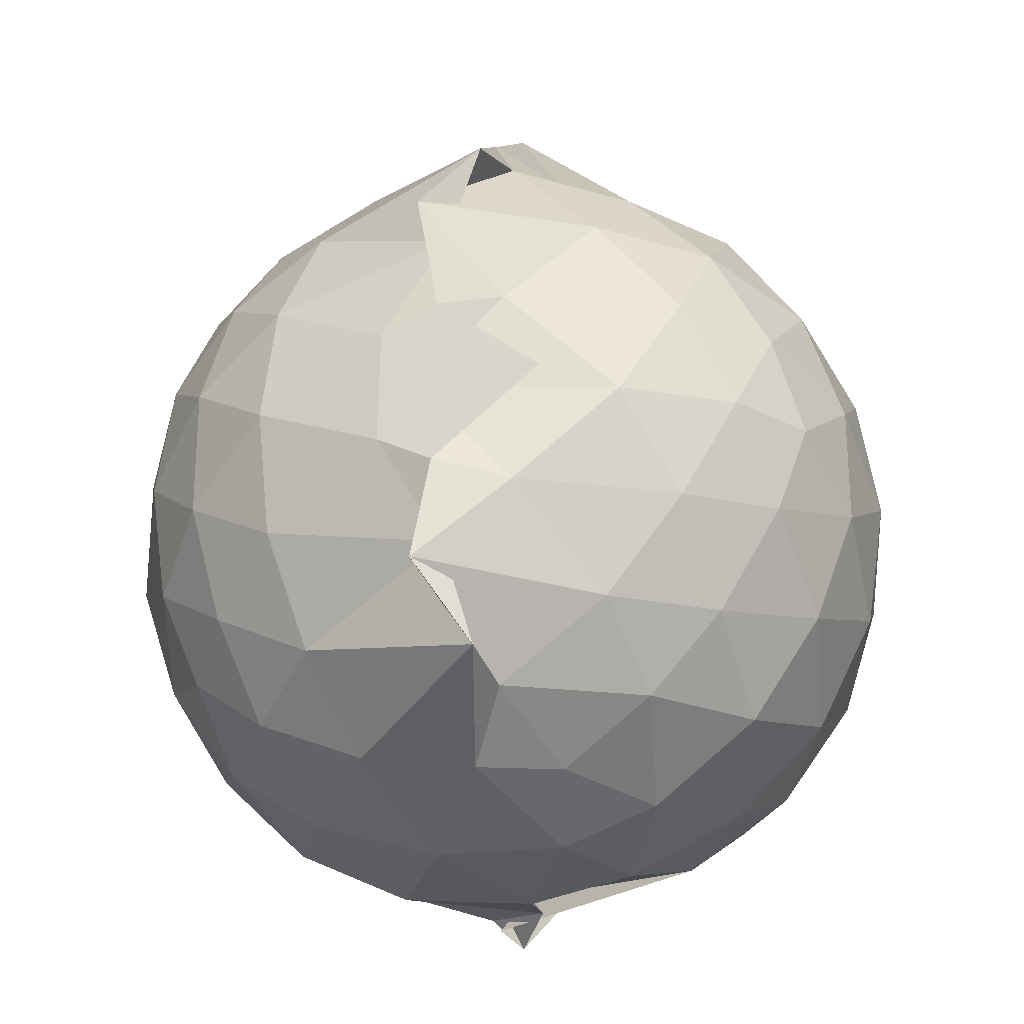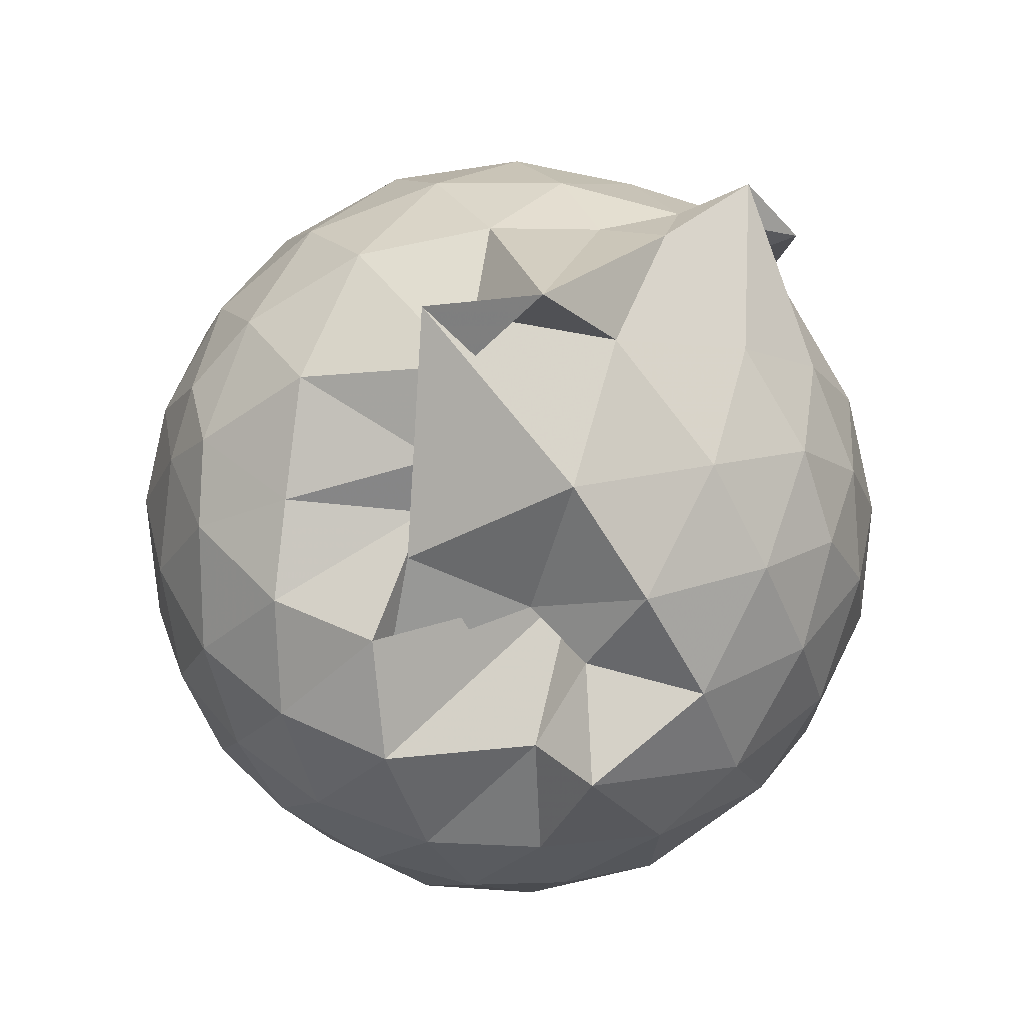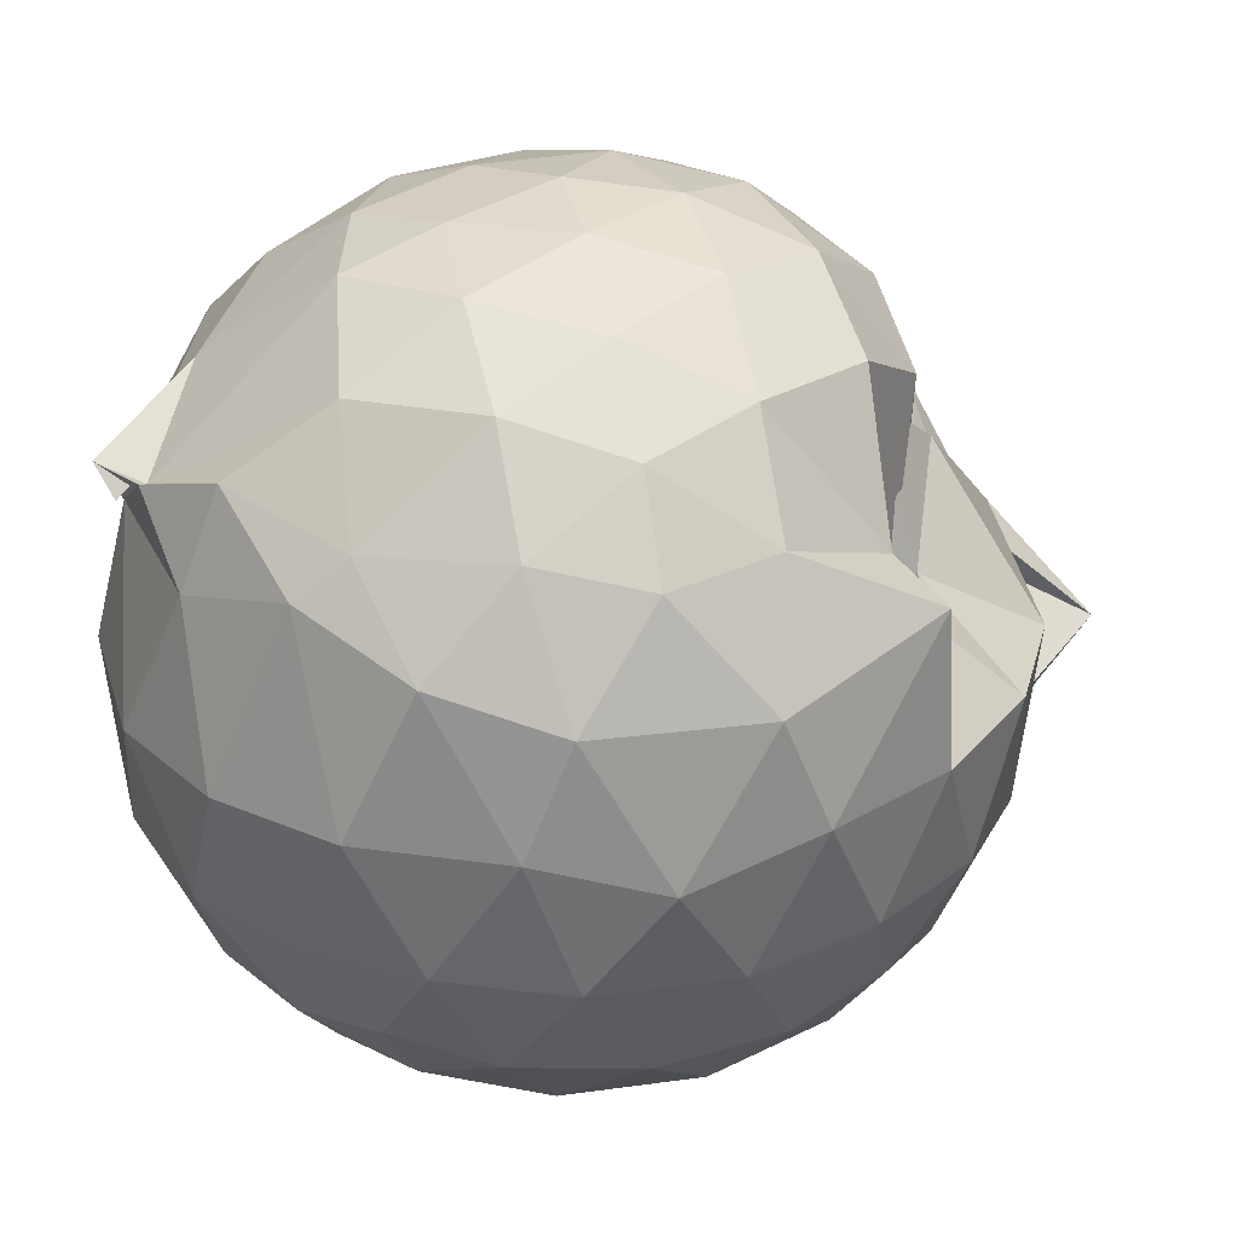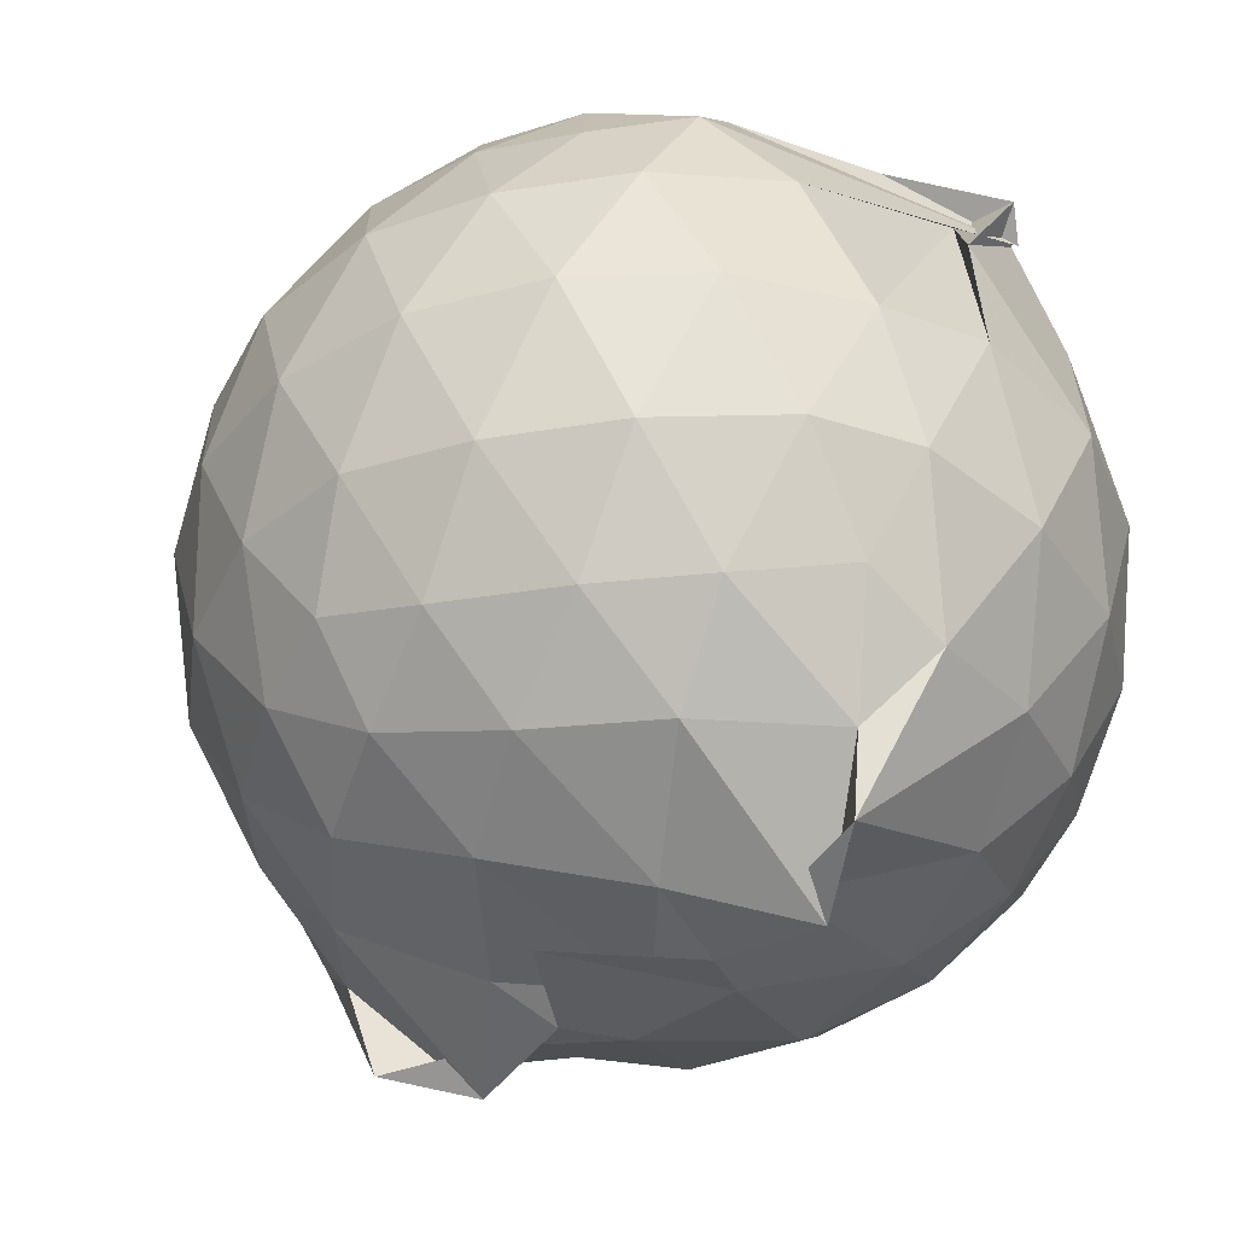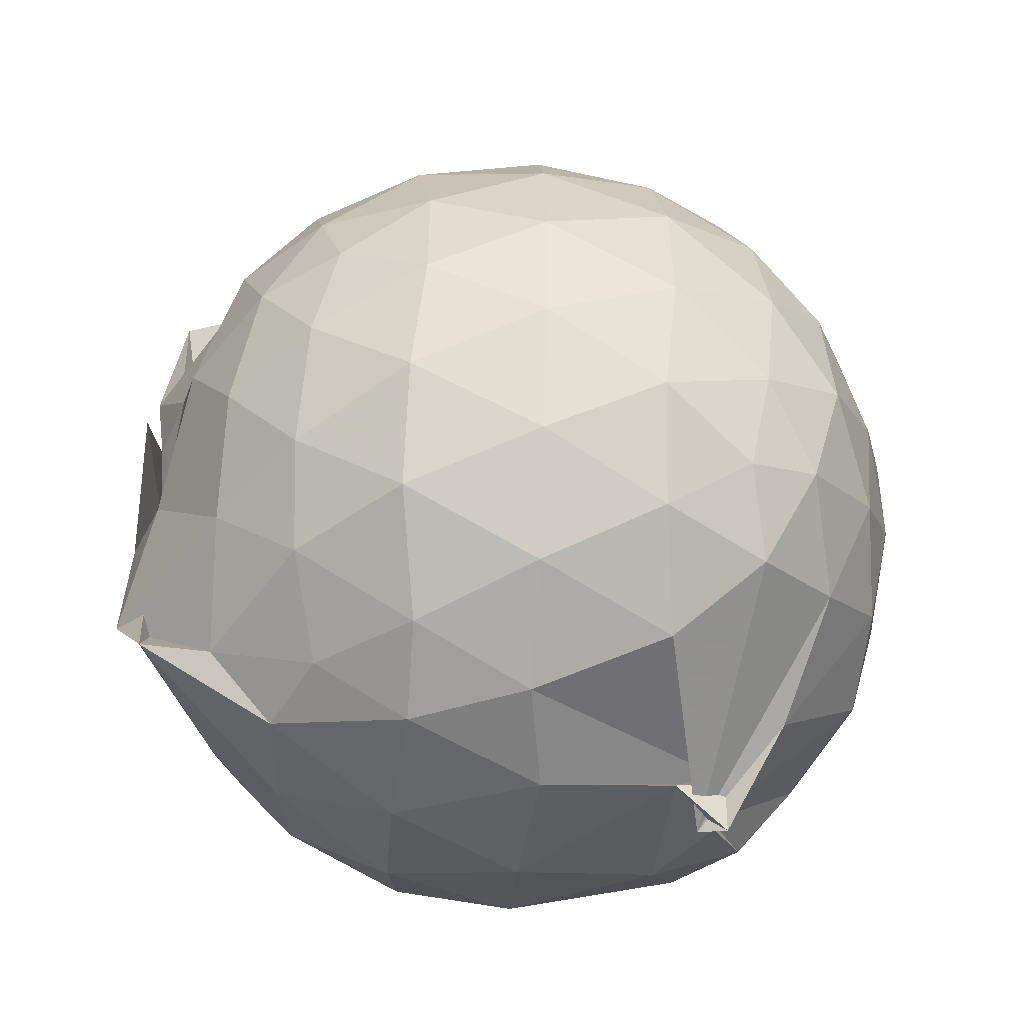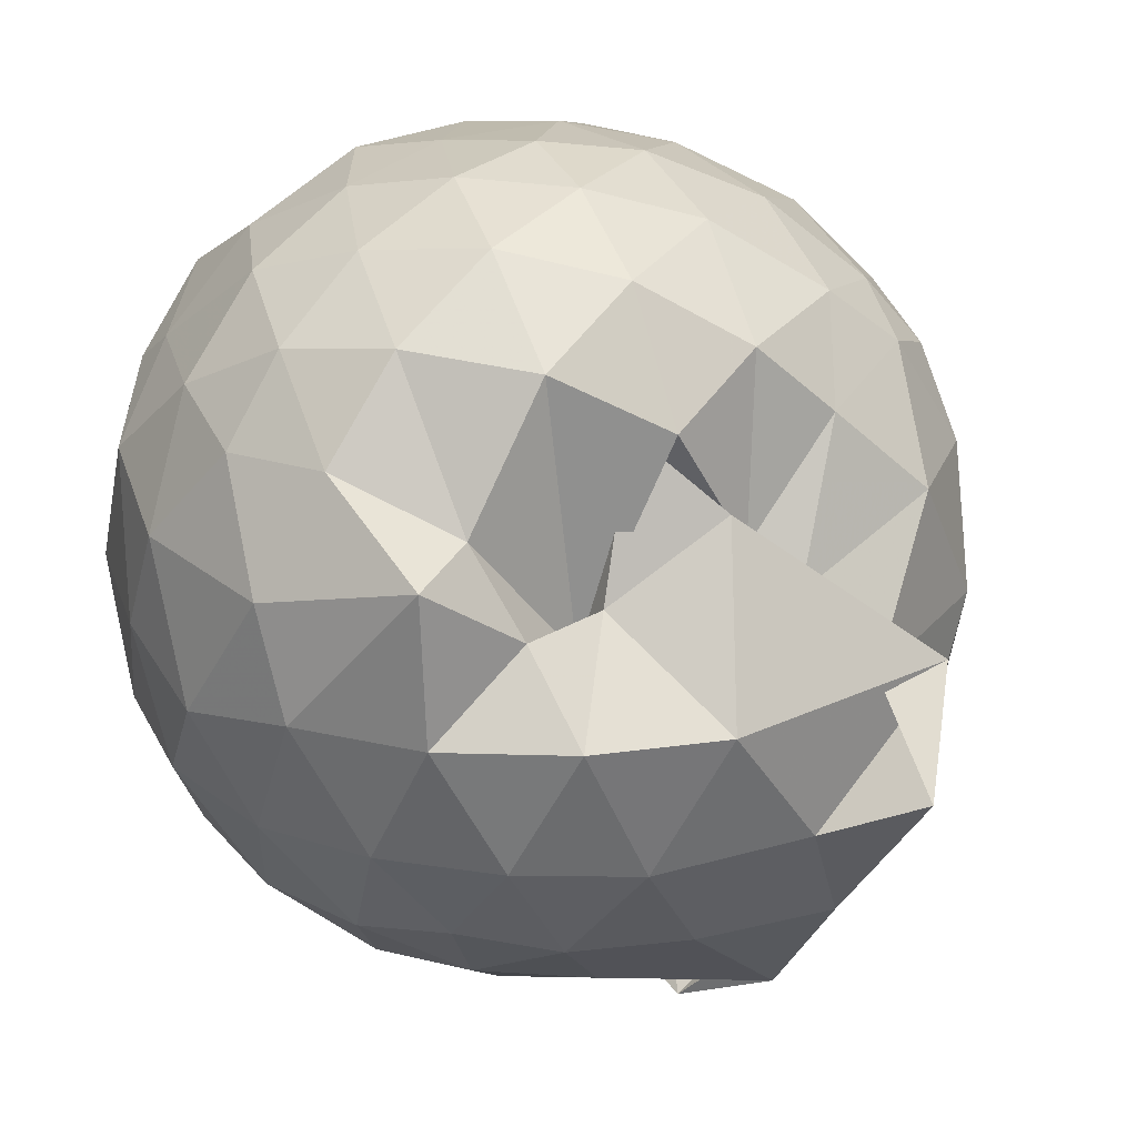
<metadata>
{"format":"obj","ext":"obj","renderer":"f3d","projection":"perspective","resolution":1024,"background":"white","views":[{"elev":-25.3,"azim":-165.8,"up":"+Y"},{"elev":70.3,"azim":50.4,"up":"+Y"},{"elev":29.3,"azim":78.1,"up":"+Z"},{"elev":-35.8,"azim":-43.2,"up":"+Z"},{"elev":-51.4,"azim":-93.8,"up":"+Y"},{"elev":28.0,"azim":139.0,"up":"+Z"}]}
</metadata>
<code>
v -0.9128 -0.1029 1.046
v -1.21 -0.0854 -0.8721
v -0.07607 -0.08849 0.5883
v -0.1456 0.1529 0.6107
v -0.3045 0.3985 0.4969
v -0.5366 0.4616 0.186
v -0.6832 0.4525 0.639
v -0.8784 0.5986 0.369
v -1.112 0.6097 0.6072
v -1.397 0.5126 0.6521
v -1.559 0.4325 0.5759
v -1.649 0.1938 0.6305
v -1.683 -0.09368 0.6549
v -1.651 -0.3751 0.6277
v -1.565 -0.592 0.5849
v -1.402 -0.7488 0.6246
v -0.7621 -0.9949 0.5231
v -0.809 -1.03 0.5881
v -0.7288 -0.9516 0.57
v -0.5197 -0.8185 0.6628
v -0.2875 -0.6087 0.6115
v -0.1432 -0.3265 0.6367
v 0.01427 0.1136 0.3566
v -0.1311 0.4617 0.4674
v -0.3607 0.511 0.2947
v -0.5493 0.5276 0.3101
v -0.8059 0.6247 0.4768
v -0.9351 0.7041 0.2865
v -1.303 0.7075 0.4032
v -1.56 0.554 0.3807
v -1.728 0.3308 0.3673
v -1.811 0.06524 0.3923
v -1.809 -0.245 0.3976
v -1.728 -0.5162 0.3719
v -1.555 -0.7465 0.3809
v -1.298 -0.9032 0.413
v -0.8214 -0.8827 0.6092
v -0.8934 -0.9741 0.4587
v -0.5109 -0.9017 0.4451
v -0.2956 -0.7222 0.5232
v -0.0948 -0.5248 0.4348
v 0.01 -0.2624 0.3594
v 0.01771 0.2102 0.1161
v -0.1297 0.4796 0.1205
v -0.3506 0.6957 0.1237
v -0.6366 0.8317 0.1108
v -1.195 0.8864 0.108
v -1.03 0.8404 0.1127
v -1.476 0.6869 0.08877
v -1.691 0.4769 0.08951
v -1.827 0.2081 0.08972
v -1.874 -0.09179 0.08987
v -1.828 -0.3914 0.09114
v -1.692 -0.6624 0.09098
v -1.479 -0.8735 0.09578
v -1.205 -1.005 0.09548
v -0.9439 -1.045 0.1354
v -0.6261 -1.022 0.1006
v -0.3489 -0.8871 0.1029
v -0.13 -0.6709 0.1072
v 0.01021 -0.3619 0.1099
v 0.06007 -0.08455 0.0366
v -0.08373 0.34 -0.1771
v -0.254 0.573 -0.1777
v -0.4947 0.7325 -0.2058
v -0.8477 0.8577 -0.1963
v -0.9765 1.062 -0.07764
v -1.303 0.7481 -0.1863
v -1.555 0.5684 -0.2167
v -1.736 0.3176 -0.2183
v -1.826 0.05064 -0.1879
v -1.826 -0.2325 -0.1879
v -1.734 -0.5015 -0.216
v -1.572 -0.745 -0.2189
v -1.322 -0.9243 -0.1787
v -1.098 -1.009 -0.1805
v -0.7948 -1.012 -0.2063
v -0.4928 -0.9205 -0.2087
v -0.2549 -0.7592 -0.1813
v -0.08525 -0.5252 -0.1803
v 0.0008072 -0.2507 -0.2
v 0.0004439 0.06253 -0.2009
v -0.2334 0.4107 -0.3952
v -0.4233 0.5537 -0.4552
v -0.6867 0.673 -0.4804
v -1.007 0.777 -0.4923
v -1.147 0.6982 -0.4063
v -1.348 0.5805 -0.4567
v -1.551 0.3753 -0.4776
v -1.687 0.1312 -0.453
v -1.751 -0.09033 -0.3969
v -1.685 -0.3134 -0.4522
v -1.543 -0.565 -0.4715
v -1.37 -0.7536 -0.4588
v -1.152 -0.8945 -0.402
v -0.9656 -0.9064 -0.5002
v -0.6862 -0.8553 -0.485
v -0.4227 -0.7397 -0.4558
v -0.2329 -0.5973 -0.3952
v -0.1525 -0.376 -0.4541
v -0.119 -0.09346 -0.4759
v -0.1523 0.1885 -0.4542
v -0.2214 -0.09114 0.7734
v -0.3347 0.1463 0.818
v -0.5083 0.3983 0.7967
v -0.7162 0.5595 0.6598
v -0.9509 0.5356 0.7741
v -1.246 0.4505 0.7893
v -1.472 0.3429 0.722
v -1.529 0.06097 0.8063
v -1.526 -0.2449 0.8232
v -1.482 -0.5116 0.7515
v -1.217 -0.6424 0.8109
v -0.954 -0.8128 0.7217
v -0.742 -0.9351 0.5629
v -0.5096 -0.5917 0.816
v -0.335 -0.3359 0.8364
v -0.4363 -0.1033 0.9247
v -0.5871 0.1412 0.9633
v -0.7646 0.3669 0.9158
v -1.038 0.2935 0.9552
v -1.309 0.1879 0.9045
v -1.319 -0.1071 0.9458
v -1.287 -0.3785 0.9241
v -1.032 -0.4913 0.9574
v -0.7757 -0.554 0.9411
v -0.5942 -0.3478 0.9537
v -0.6895 -0.1015 1.021
v -0.8419 0.121 1.023
v -1.099 0.03485 1.018
v -1.1 -0.2448 1.009
v -0.8448 -0.3375 1
v -0.3523 0.328 -0.5901
v -0.5987 0.4583 -0.655
v -1.057 0.5471 -0.8313
v -1.084 0.6155 -0.6142
v -1.301 0.3918 -0.6597
v -1.5 0.1528 -0.647
v -1.615 -0.0899 -0.5843
v -1.491 -0.34 -0.644
v -1.312 -0.5783 -0.6527
v -1.061 -0.772 -0.6517
v -1.044 -0.7388 -0.8227
v -0.5989 -0.6435 -0.6557
v -0.3531 -0.5142 -0.5894
v -0.2977 -0.2471 -0.6514
v -0.2976 0.0604 -0.6517
v -0.5332 0.1987 -0.7603
v -0.9752 0.2996 -0.8327
v -0.9211 0.3772 -0.8977
v -1.11 0.1429 -0.8049
v -1.371 -0.1054 -0.7531
v -1.134 -0.3394 -0.8194
v -0.9191 -0.548 -0.9031
v -0.9731 -0.4878 -0.8353
v -0.5304 -0.3836 -0.7606
v -0.5137 -0.09314 -0.8023
v -0.8283 0.04569 -0.8627
v -0.9635 0.1138 -0.8611
v -0.9082 -0.08281 -0.8442
v -0.9603 -0.3023 -0.8858
v -0.8251 -0.2282 -0.8674
f 3 23 4
f 4 23 24
f 4 24 5
f 5 24 25
f 5 25 6
f 6 25 26
f 6 26 7
f 7 26 27
f 7 27 8
f 8 27 28
f 8 28 9
f 9 28 29
f 9 29 10
f 10 29 30
f 10 30 11
f 11 30 31
f 11 31 12
f 12 31 32
f 12 32 13
f 13 32 33
f 13 33 14
f 14 33 34
f 14 34 15
f 15 34 35
f 15 35 16
f 16 35 36
f 16 36 17
f 17 36 37
f 17 37 18
f 18 37 38
f 18 38 19
f 19 38 39
f 19 39 20
f 20 39 40
f 20 40 21
f 21 40 41
f 21 41 22
f 22 41 42
f 22 42 3
f 3 42 23
f 23 43 24
f 24 43 44
f 24 44 25
f 25 44 45
f 25 45 26
f 26 45 46
f 26 46 27
f 27 46 47
f 27 47 28
f 28 47 48
f 28 48 29
f 29 48 49
f 29 49 30
f 30 49 50
f 30 50 31
f 31 50 51
f 31 51 32
f 32 51 52
f 32 52 33
f 33 52 53
f 33 53 34
f 34 53 54
f 34 54 35
f 35 54 55
f 35 55 36
f 36 55 56
f 36 56 37
f 37 56 57
f 37 57 38
f 38 57 58
f 38 58 39
f 39 58 59
f 39 59 40
f 40 59 60
f 40 60 41
f 41 60 61
f 41 61 42
f 42 61 62
f 42 62 23
f 23 62 43
f 43 63 44
f 44 63 64
f 44 64 45
f 45 64 65
f 45 65 46
f 46 65 66
f 46 66 47
f 47 66 67
f 47 67 48
f 48 67 68
f 48 68 49
f 49 68 69
f 49 69 50
f 50 69 70
f 50 70 51
f 51 70 71
f 51 71 52
f 52 71 72
f 52 72 53
f 53 72 73
f 53 73 54
f 54 73 74
f 54 74 55
f 55 74 75
f 55 75 56
f 56 75 76
f 56 76 57
f 57 76 77
f 57 77 58
f 58 77 78
f 58 78 59
f 59 78 79
f 59 79 60
f 60 79 80
f 60 80 61
f 61 80 81
f 61 81 62
f 62 81 82
f 62 82 43
f 43 82 63
f 63 83 64
f 64 83 84
f 64 84 65
f 65 84 85
f 65 85 66
f 66 85 86
f 66 86 67
f 67 86 87
f 67 87 68
f 68 87 88
f 68 88 69
f 69 88 89
f 69 89 70
f 70 89 90
f 70 90 71
f 71 90 91
f 71 91 72
f 72 91 92
f 72 92 73
f 73 92 93
f 73 93 74
f 74 93 94
f 74 94 75
f 75 94 95
f 75 95 76
f 76 95 96
f 76 96 77
f 77 96 97
f 77 97 78
f 78 97 98
f 78 98 79
f 79 98 99
f 79 99 80
f 80 99 100
f 80 100 81
f 81 100 101
f 81 101 82
f 82 101 102
f 82 102 63
f 63 102 83
f 103 104 118
f 104 119 118
f 104 105 119
f 105 120 119
f 105 106 120
f 106 107 120
f 107 121 120
f 107 108 121
f 108 122 121
f 108 109 122
f 109 110 122
f 110 123 122
f 110 111 123
f 111 124 123
f 111 112 124
f 112 113 124
f 113 125 124
f 113 114 125
f 114 126 125
f 114 115 126
f 115 116 126
f 116 127 126
f 116 117 127
f 117 118 127
f 117 103 118
f 118 119 128
f 119 129 128
f 119 120 129
f 120 121 129
f 121 130 129
f 121 122 130
f 122 123 130
f 123 131 130
f 123 124 131
f 124 125 131
f 125 132 131
f 125 126 132
f 126 127 132
f 127 128 132
f 127 118 128
f 133 148 134
f 134 148 149
f 134 149 135
f 135 149 150
f 135 150 136
f 136 150 137
f 137 150 151
f 137 151 138
f 138 151 152
f 138 152 139
f 139 152 140
f 140 152 153
f 140 153 141
f 141 153 154
f 141 154 142
f 142 154 143
f 143 154 155
f 143 155 144
f 144 155 156
f 144 156 145
f 145 156 146
f 146 156 157
f 146 157 147
f 147 157 148
f 147 148 133
f 148 158 149
f 149 158 159
f 149 159 150
f 150 159 151
f 151 159 160
f 151 160 152
f 152 160 153
f 153 160 161
f 153 161 154
f 154 161 155
f 155 161 162
f 155 162 156
f 156 162 157
f 157 162 158
f 157 158 148
f 3 4 103
f 103 4 104
f 4 5 104
f 104 5 105
f 5 6 105
f 105 6 106
f 6 7 106
f 7 8 106
f 106 8 107
f 8 9 107
f 107 9 108
f 9 10 108
f 108 10 109
f 10 11 109
f 11 12 109
f 109 12 110
f 12 13 110
f 110 13 111
f 13 14 111
f 111 14 112
f 14 15 112
f 15 16 112
f 112 16 113
f 16 17 113
f 113 17 114
f 17 18 114
f 114 18 115
f 18 19 115
f 19 20 115
f 115 20 116
f 20 21 116
f 116 21 117
f 21 22 117
f 117 22 103
f 22 3 103
f 83 133 84
f 84 133 134
f 84 134 85
f 85 134 135
f 85 135 86
f 86 135 136
f 86 136 87
f 87 136 88
f 88 136 137
f 88 137 89
f 89 137 138
f 89 138 90
f 90 138 139
f 90 139 91
f 91 139 92
f 92 139 140
f 92 140 93
f 93 140 141
f 93 141 94
f 94 141 142
f 94 142 95
f 95 142 96
f 96 142 143
f 96 143 97
f 97 143 144
f 97 144 98
f 98 144 145
f 98 145 99
f 99 145 100
f 100 145 146
f 100 146 101
f 101 146 147
f 101 147 102
f 102 147 133
f 102 133 83
f 128 129 1
f 129 130 1
f 130 131 1
f 131 132 1
f 132 128 1
f 159 158 2
f 160 159 2
f 161 160 2
f 162 161 2
f 158 162 2

</code>
